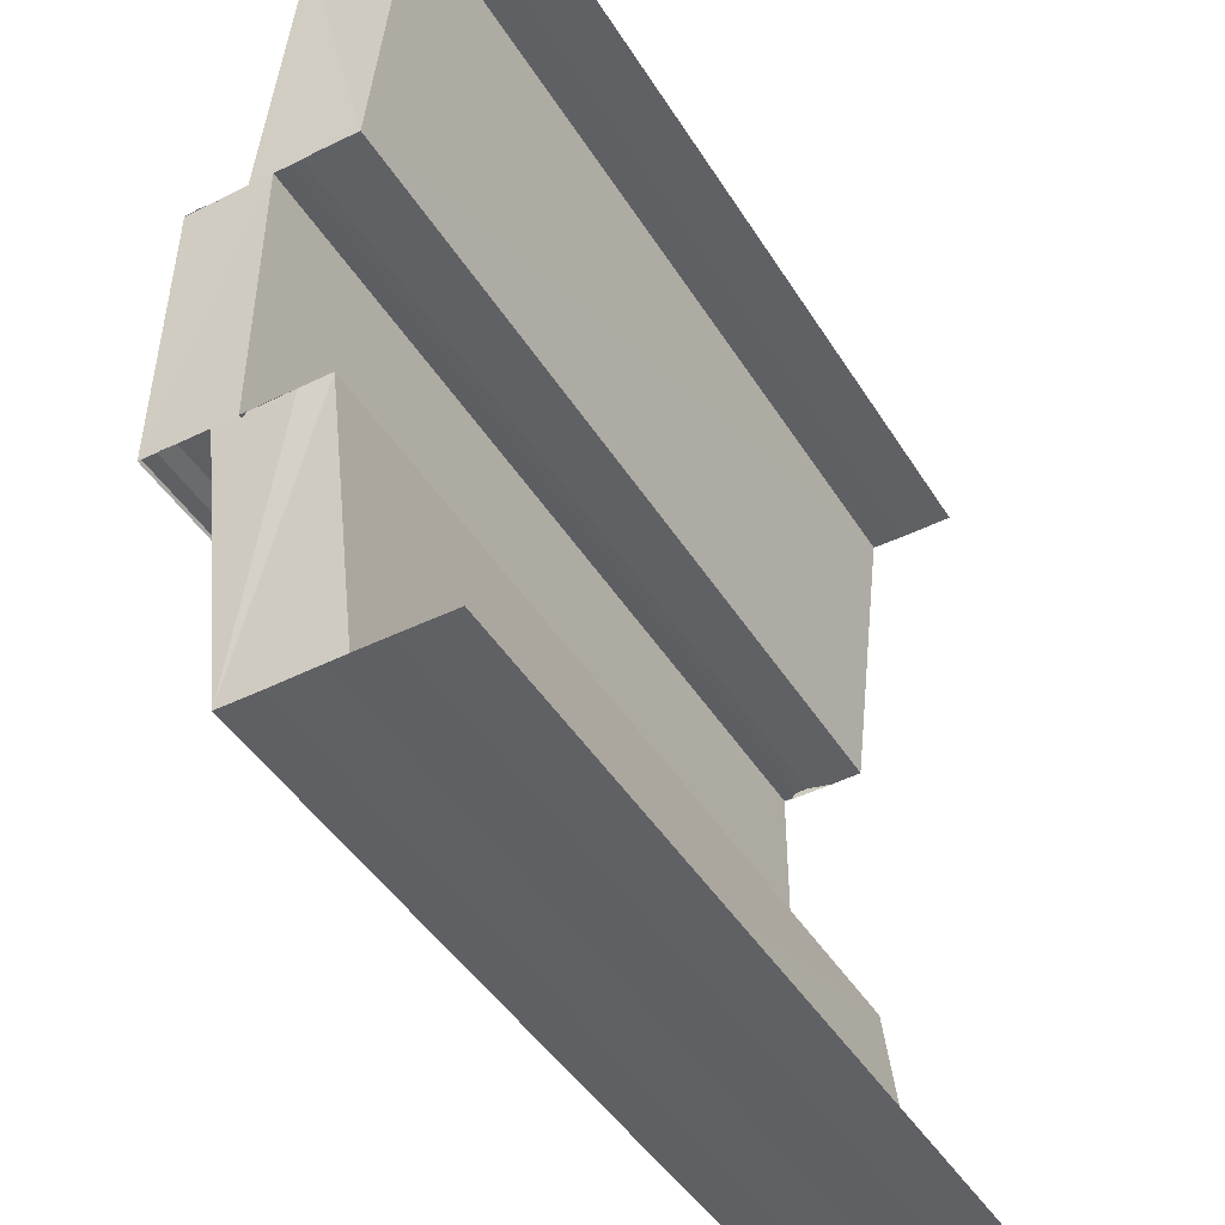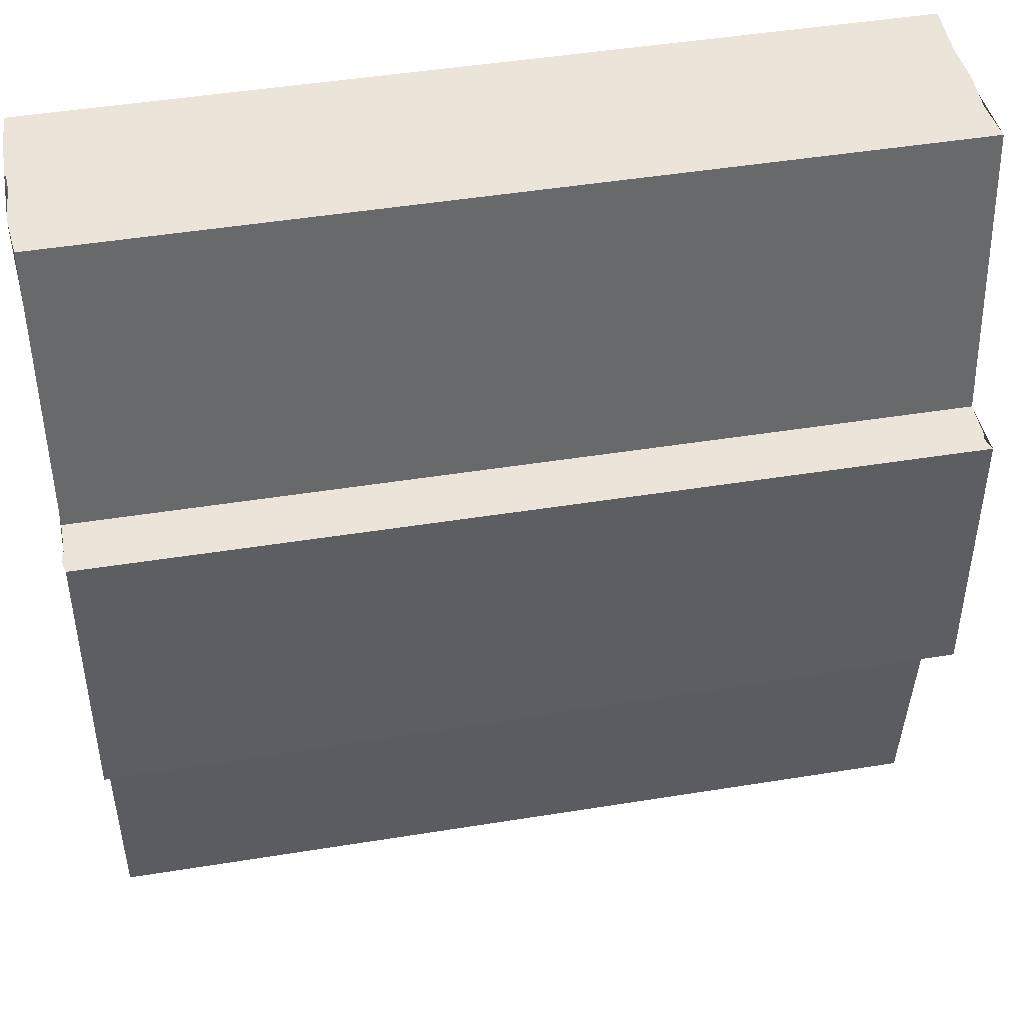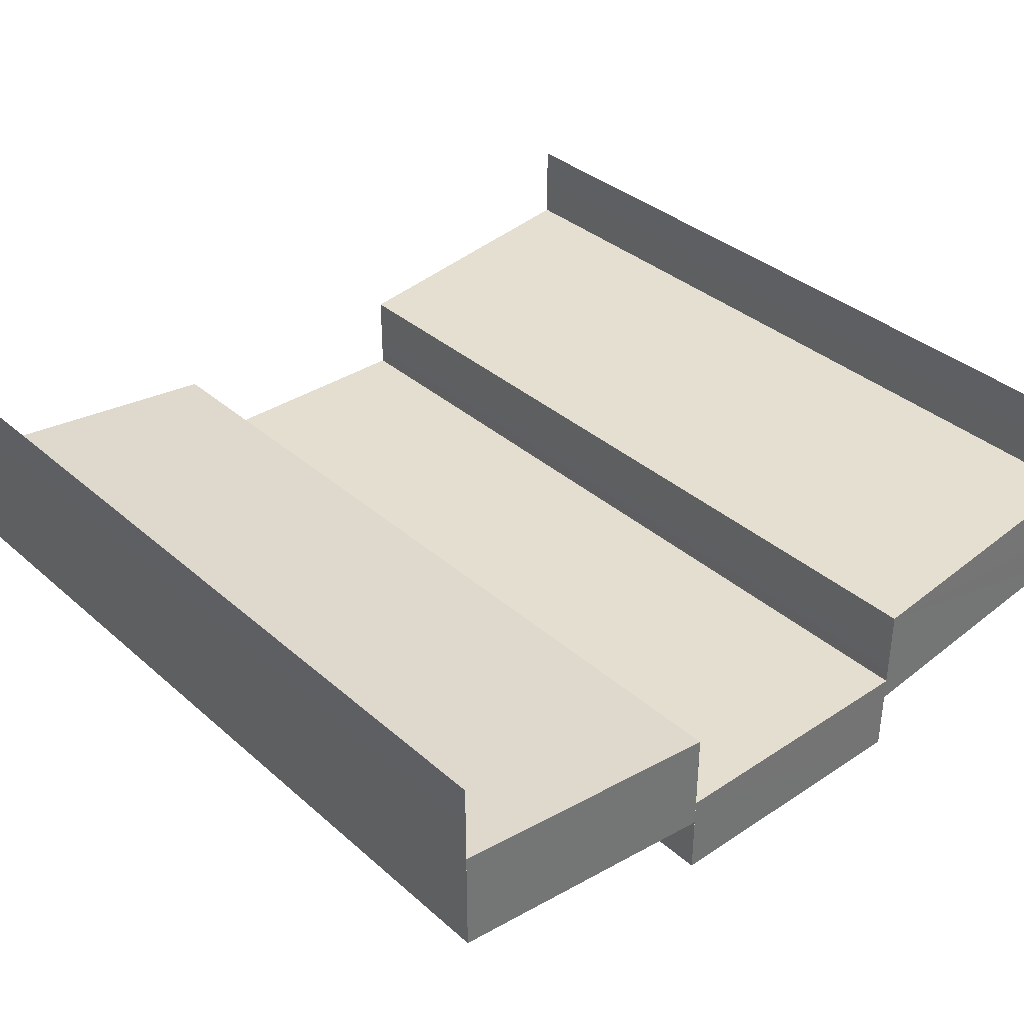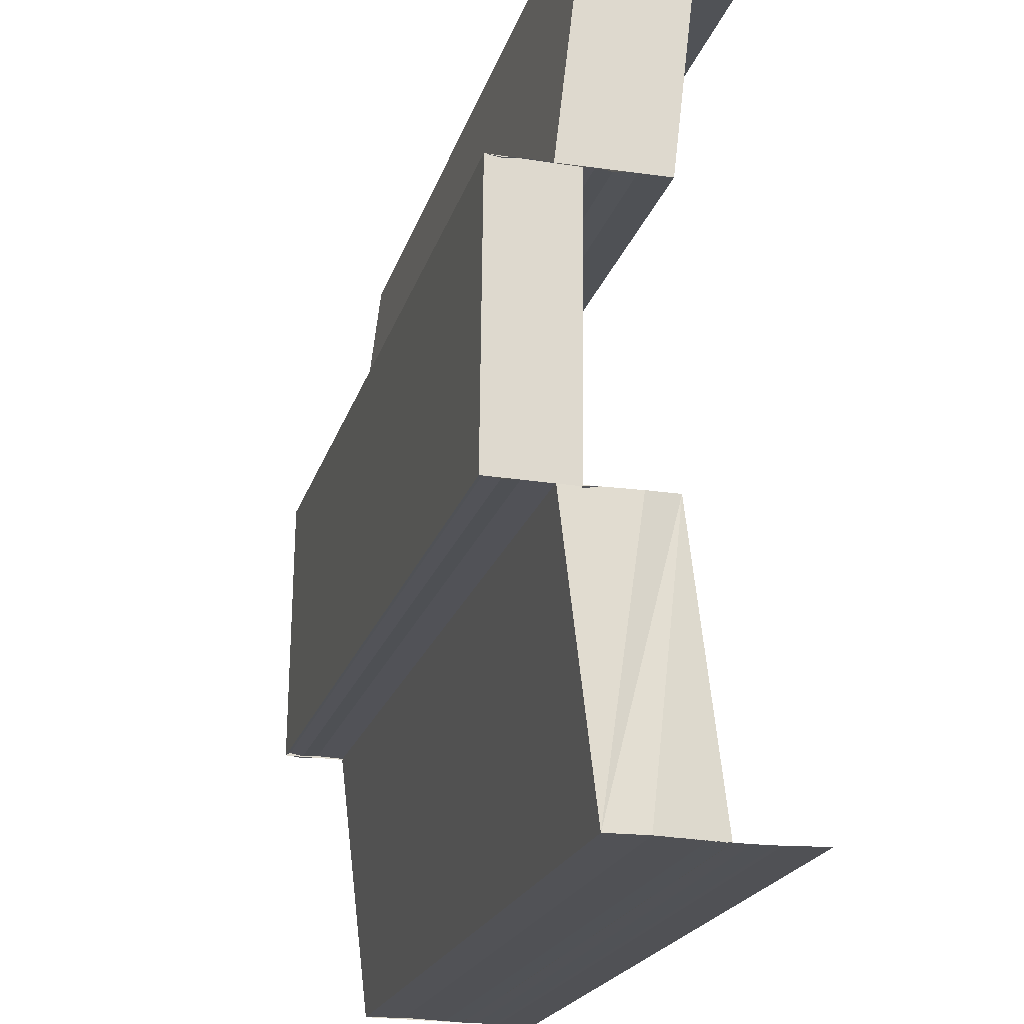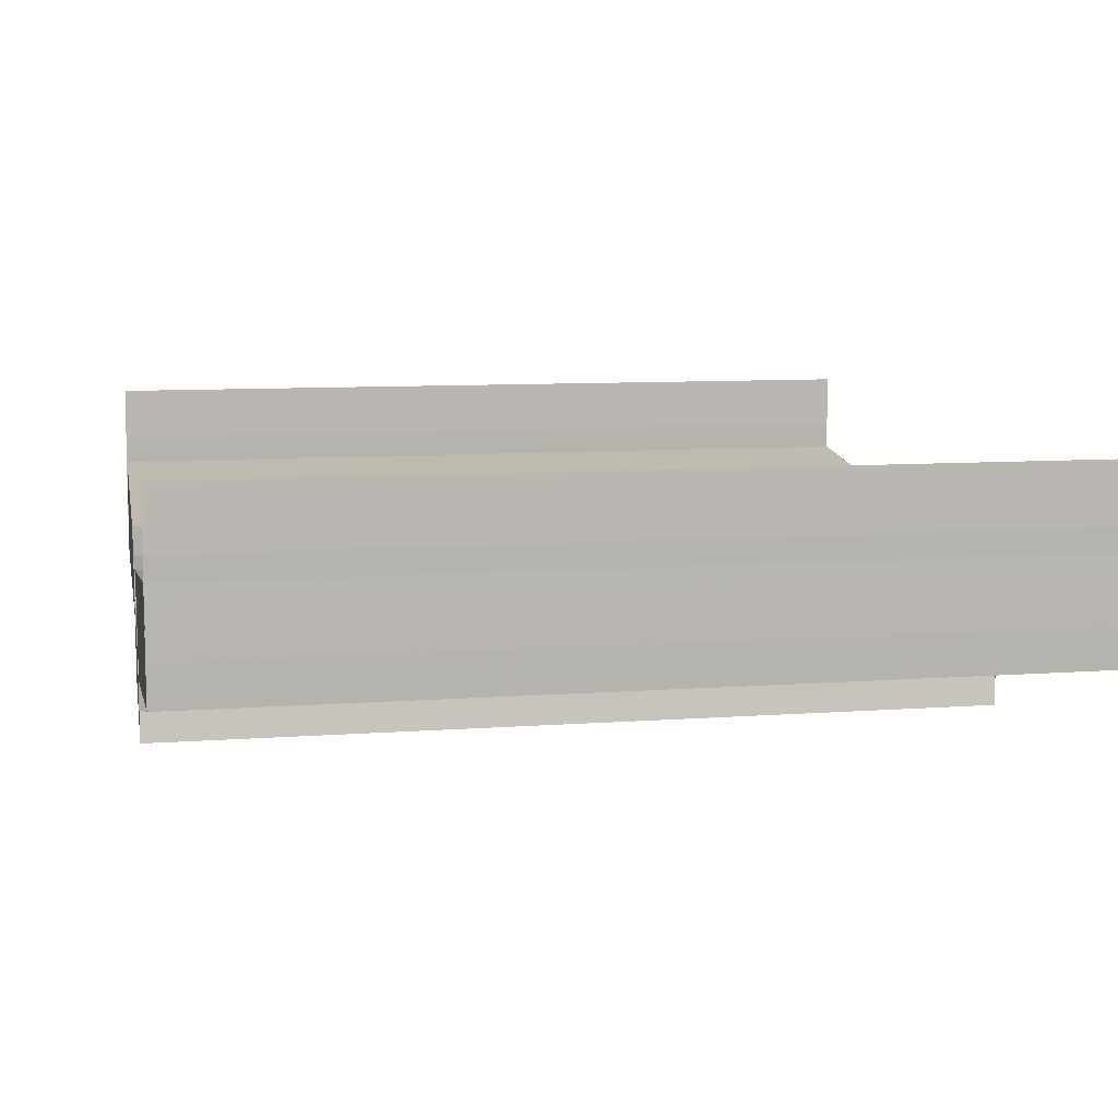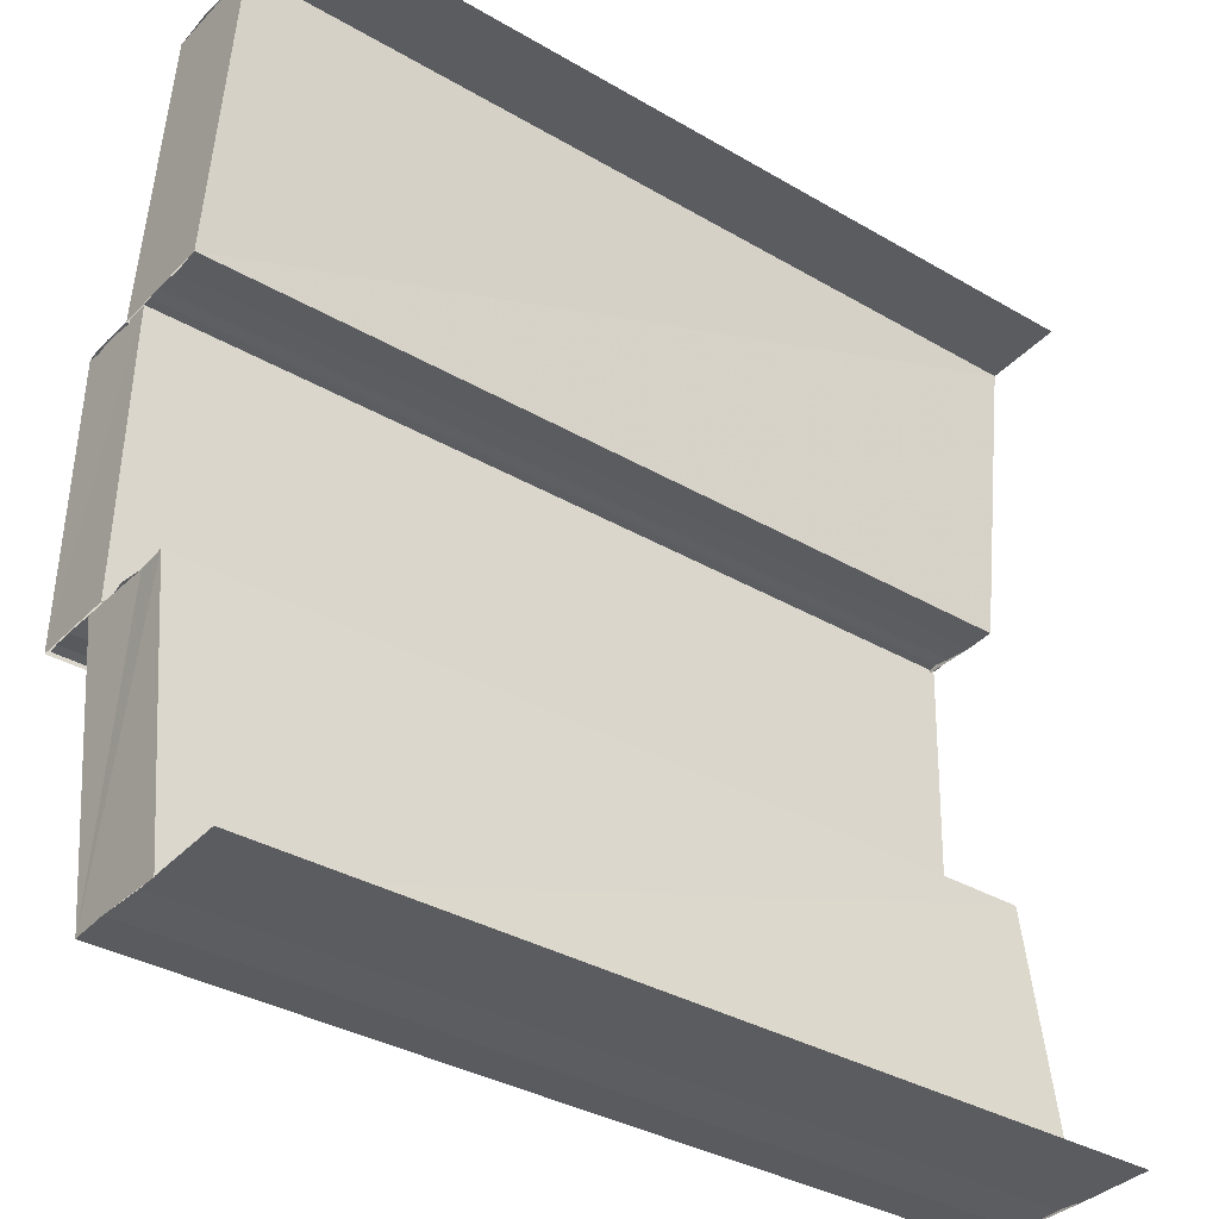
<metadata>
{"format":"obj","ext":"obj","renderer":"f3d","projection":"perspective","resolution":1024,"background":"white","views":[{"elev":-44.8,"azim":-60.0,"up":"+Y"},{"elev":45.1,"azim":169.2,"up":"+Y"},{"elev":35.9,"azim":-131.4,"up":"+Z"},{"elev":-21.1,"azim":-105.2,"up":"+Y"},{"elev":9.1,"azim":168.7,"up":"+Z"},{"elev":-35.1,"azim":-37.7,"up":"+Y"}]}
</metadata>
<code>
o 1224
v 2228 1874 16.1
v 2228 1874 16.1
v 2228 1874 16.1
v 2228 1874 16.11
v 2228 1874 16.1
v 2228 1874 16.1
v 2228 1874 16.1
v 2228 1874 16.11
v 2228 1874 16.11
v 2228 1874 16.11
v 2228 1874 16.11
v 2228 1874 16.1
v 2228 1874 16.1
v 2228 1874 16.1
v 2228 1874 16.1
v 2228 1874 16.1
v 2228 1874 16.1
v 2228 1874 16.1
v 2228 1874 16.1
v 2228 1874 16.1
v 2228 1874 16.1
v 2228 1874 16.1
v 2228 1874 16.1
v 2228 1874 16.1
v 2228 1874 16.1
v 2228 1874 16.1
v 2228 1874 16.1
v 2228 1874 16.1
v 2228 1874 16.1
v 2228 1874 16.1
v 2228 1874 16.1
v 2228 1874 16.1
v 2228 1874 16.1
v 2228 1874 16.1
v 2228 1874 16.1
v 2228 1874 16.1
v 2228 1874 16.1
v 2228 1874 16.1
v 2228 1874 16.1
v 2228 1874 16.1
v 2228 1874 16.1
v 2228 1874 16.1
v 2228 1874 16.1
v 2228 1874 16.1
v 2228 1874 16.1
v 2228 1874 16.1
v 2228 1874 16.1
v 2228 1874 16.1
v 2228 1874 16.1
v 2228 1874 16.1
v 2228 1874 16.1
v 2228 1874 16.1
v 2228 1874 16.1
v 2228 1874 16.1
v 2228 1874 16.1
v 2228 1874 16.1
v 2228 1874 16.1
v 2228 1874 16.1
v 2228 1874 16.1
v 2228 1874 16.1
v 2228 1874 16.1
v 2228 1874 16.1
v 2228 1874 16.1
v 2228 1874 16.1
v 2228 1874 16.1
v 2228 1874 16.1
v 2228 1874 16.1
v 2228 1874 16.1
v 2228 1874 16.1
v 2228 1874 16.1
v 2228 1874 16.1
v 2228 1874 16.1
v 2228 1874 16.1
v 2228 1874 16.1
v 2228 1874 16.1
v 2228 1874 16.1
v 2228 1874 16.1
v 2228 1874 16.1
v 2228 1874 16.1
v 2228 1874 16.1
v 2228 1874 16.1
v 2228 1874 16.1
v 2228 1874 16.1
v 2228 1874 16.1
v 2228 1874 16.1
v 2228 1874 16.1
v 2228 1874 16.1
v 2228 1874 16.1
v 2228 1874 16.1
v 2228 1874 16.1
v 2228 1874 16.1
v 2228 1874 16.1
v 2228 1874 16.1
v 2228 1874 16.1
v 2228 1874 16.1
v 2228 1874 16.1
v 2228 1874 16.1
v 2228 1874 16.1
v 2228 1874 16.1
v 2228 1874 16.1
v 2228 1874 16.1
v 2228 1874 16.1
v 2228 1874 16.1
v 2228 1874 16.1
v 2228 1874 16.1
v 2228 1874 16.1
v 2228 1874 16.1
v 2228 1874 16.1
v 2228 1874 16.1
v 2228 1874 16.1
v 2228 1874 16.1
v 2228 1874 16.1
v 2228 1874 16.1
v 2228 1874 16.1
v 2228 1874 16.1
v 2228 1874 16.1
v 2228 1874 16.1
v 2228 1874 16.1
v 2228 1874 16.1
v 2228 1874 16.1
v 2228 1874 16.1
v 2228 1874 16.1
v 2228 1874 16.1
v 2228 1874 16.1
v 2228 1874 16.1
v 2228 1874 16.1
v 2228 1874 16.1
v 2228 1874 16.11
v 2228 1874 16.1
v 2228 1874 16.1
v 2228 1874 16.1
v 2228 1874 16.1
v 2228 1874 16.11
v 2228 1874 16.11
v 2228 1874 16.11
v 2228 1874 16.11
v 2228 1874 16.1
v 2228 1874 16.11
v 2228 1874 16.1
v 2228 1874 16.1
v 2228 1874 16.1
v 2228 1874 16.1
v 2228 1874 16.1
v 2228 1874 16.1
v 2228 1874 16.1
f 1 2 3
f 4 1 3
f 2 5 3
f 2 6 5
f 6 7 5
f 8 3 9
f 9 10 8
f 10 11 4
f 10 12 11
f 13 14 11
f 14 15 6
f 15 16 17
f 18 19 7
f 19 20 7
f 20 21 22
f 23 24 25
f 26 27 24
f 28 29 26
f 30 28 26
f 28 31 29
f 31 32 29
f 31 33 32
f 34 35 33
f 36 30 37
f 30 38 39
f 40 41 32
f 41 42 43
f 44 34 45
f 46 43 45
f 46 45 47
f 48 46 47
f 48 47 49
f 50 48 51
f 52 53 54
f 55 56 57
f 56 58 59
f 60 61 62
f 61 63 64
f 65 66 67
f 68 69 65
f 70 68 71
f 68 72 69
f 72 73 69
f 72 74 73
f 74 75 73
f 74 76 75
f 76 77 75
f 78 79 77
f 79 80 77
f 80 81 82
f 83 84 76
f 84 85 86
f 87 83 88
f 89 90 88
f 89 88 91
f 92 89 91
f 92 91 93
f 94 92 93
f 94 93 95
f 95 96 97
f 98 94 99
f 100 101 102
f 101 103 104
f 105 106 107
f 106 108 109
f 110 111 112
f 113 114 115
f 114 116 117
f 118 119 120
f 121 122 119
f 123 124 121
f 125 123 121
f 123 126 124
f 126 127 124
f 128 127 126
f 129 125 130
f 125 131 132
f 133 134 127
f 134 133 135
f 136 135 137
f 136 138 135
f 139 136 140
f 141 142 143
f 142 144 145

</code>
